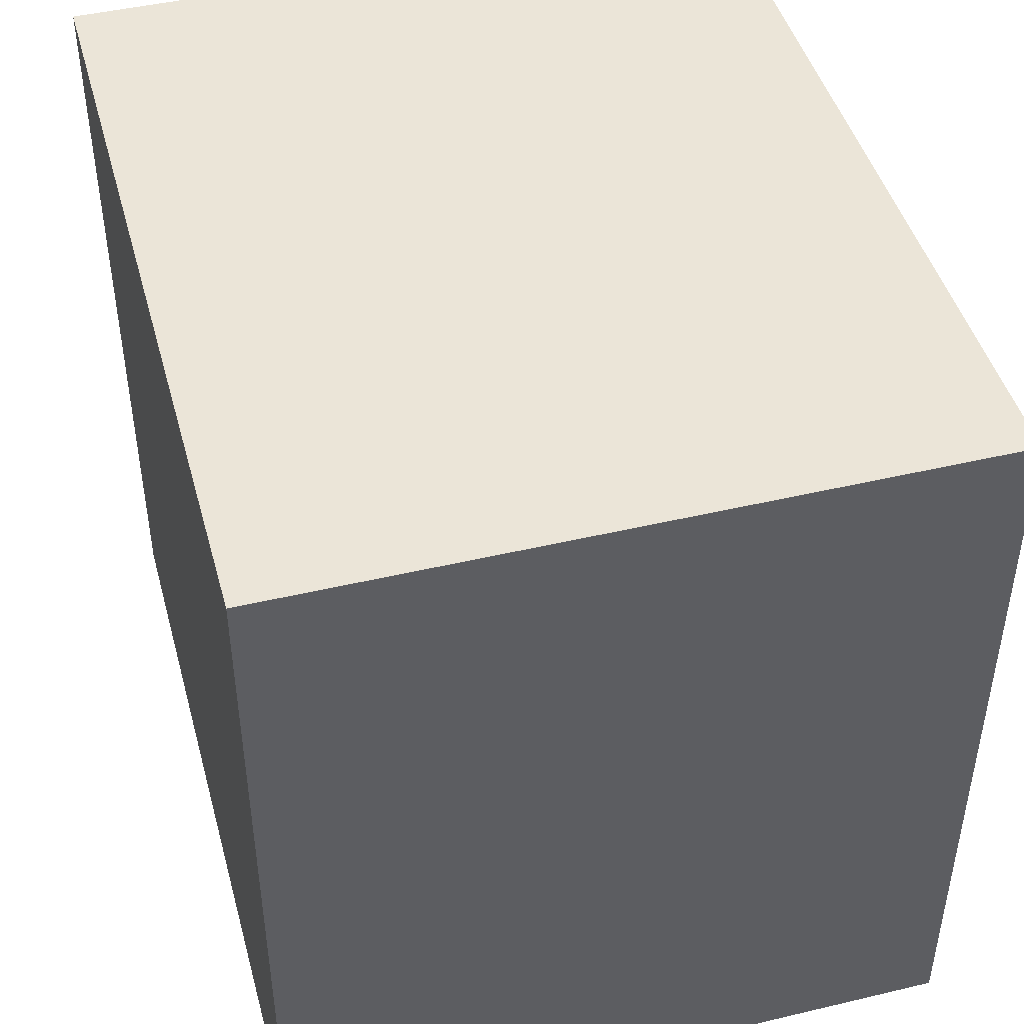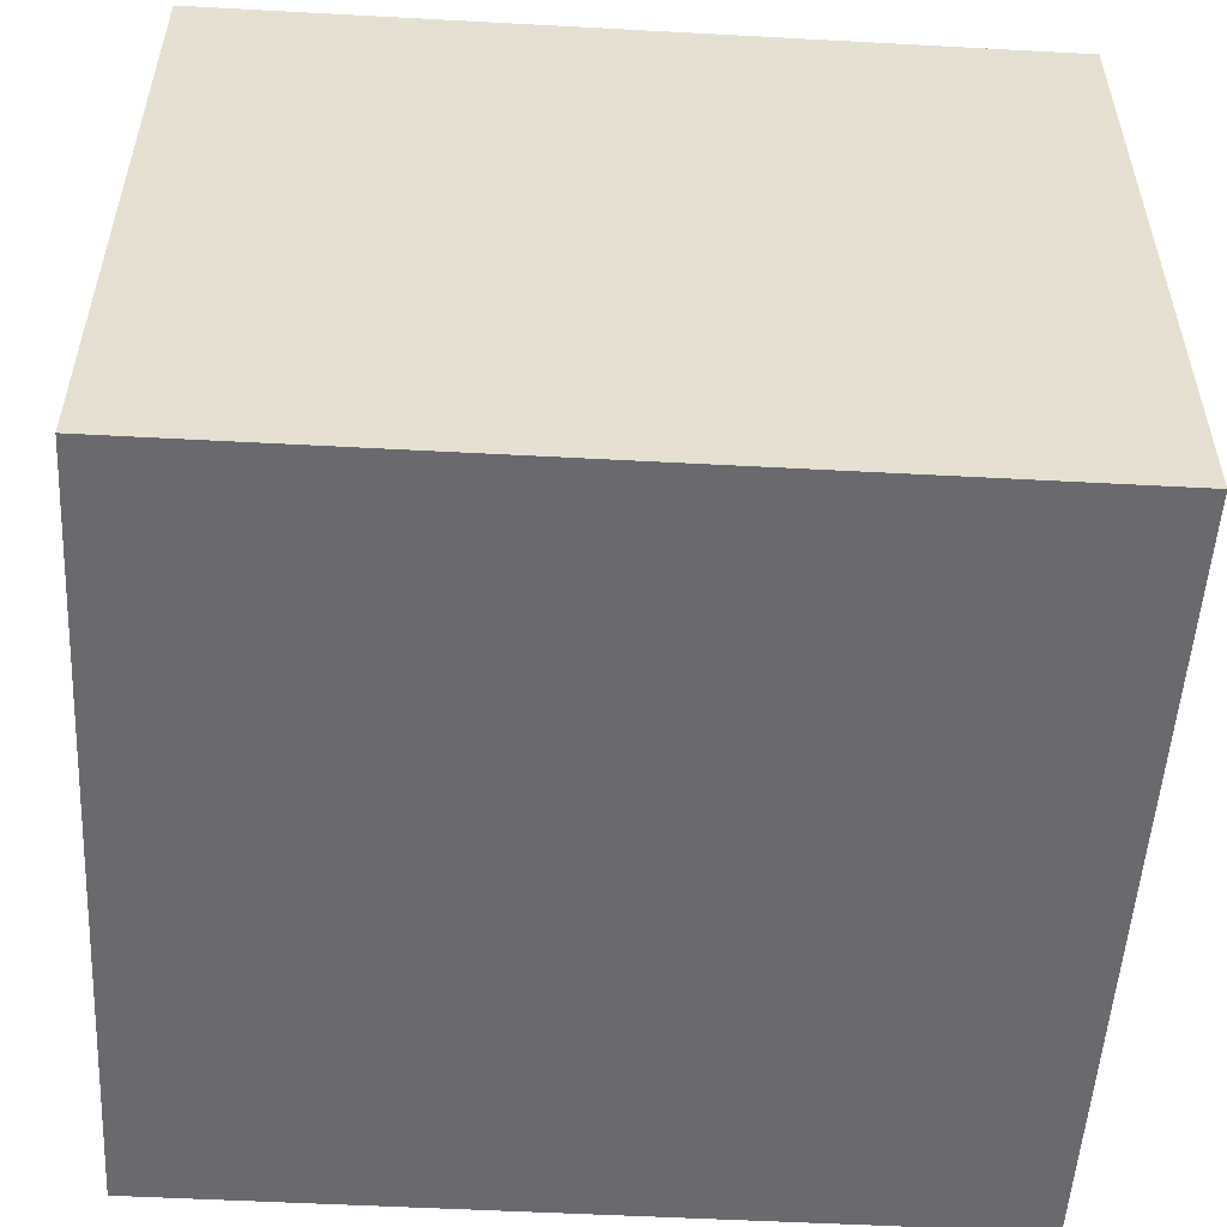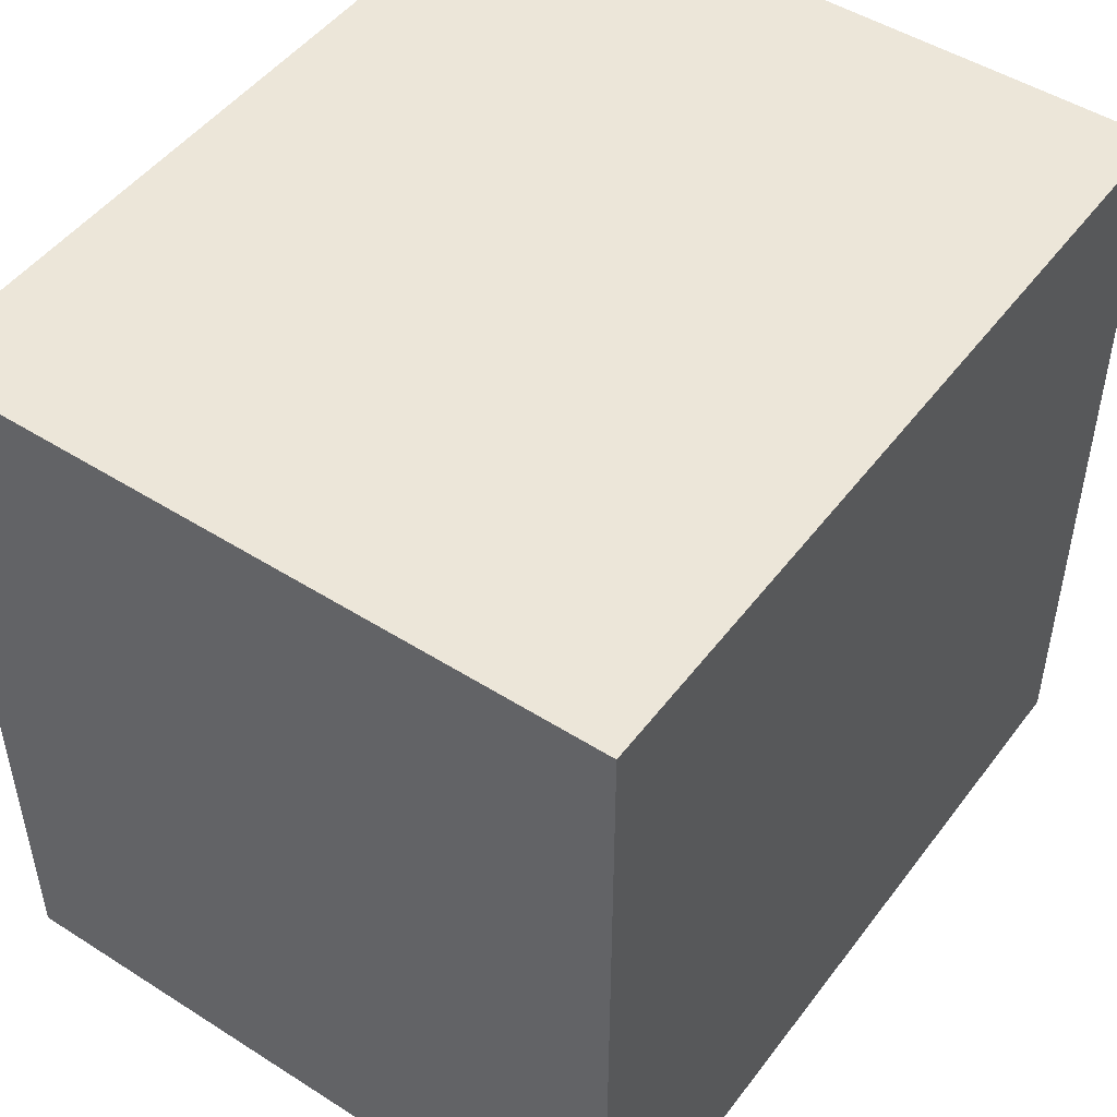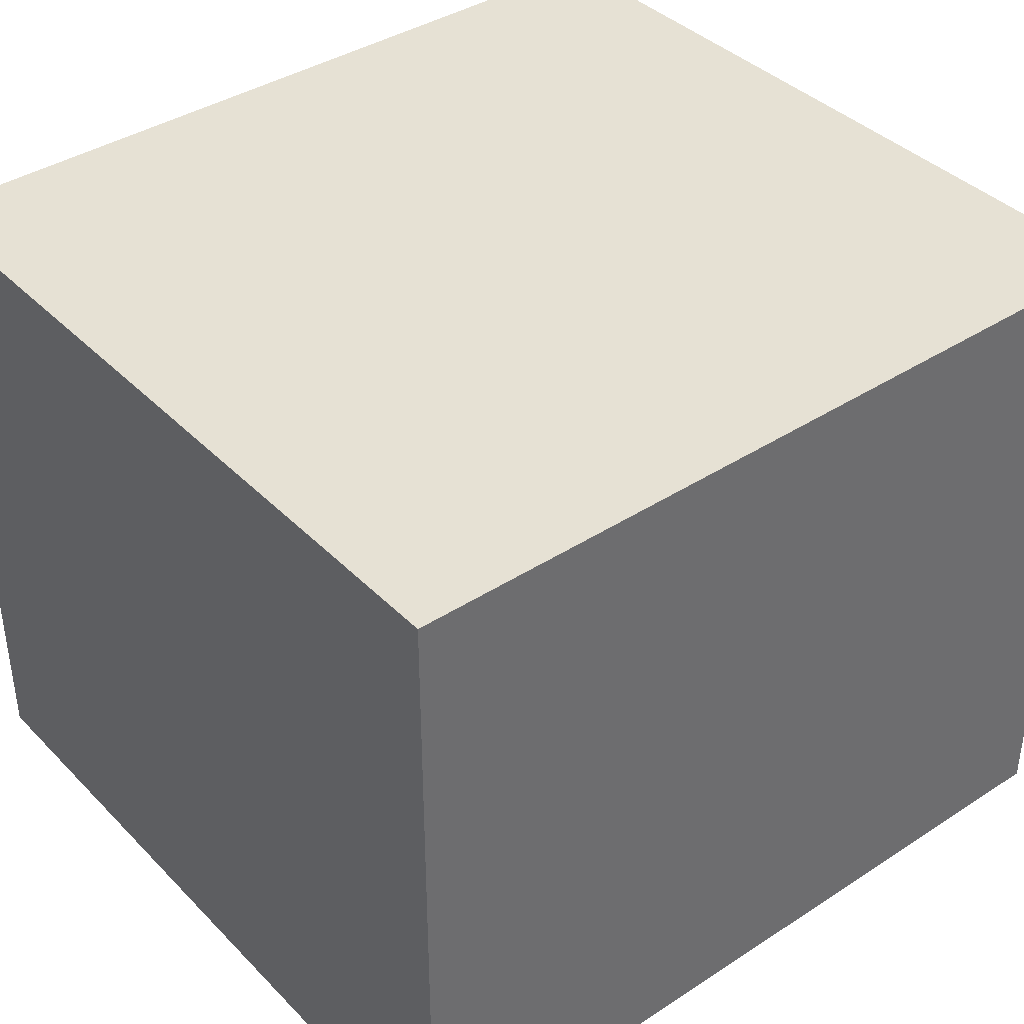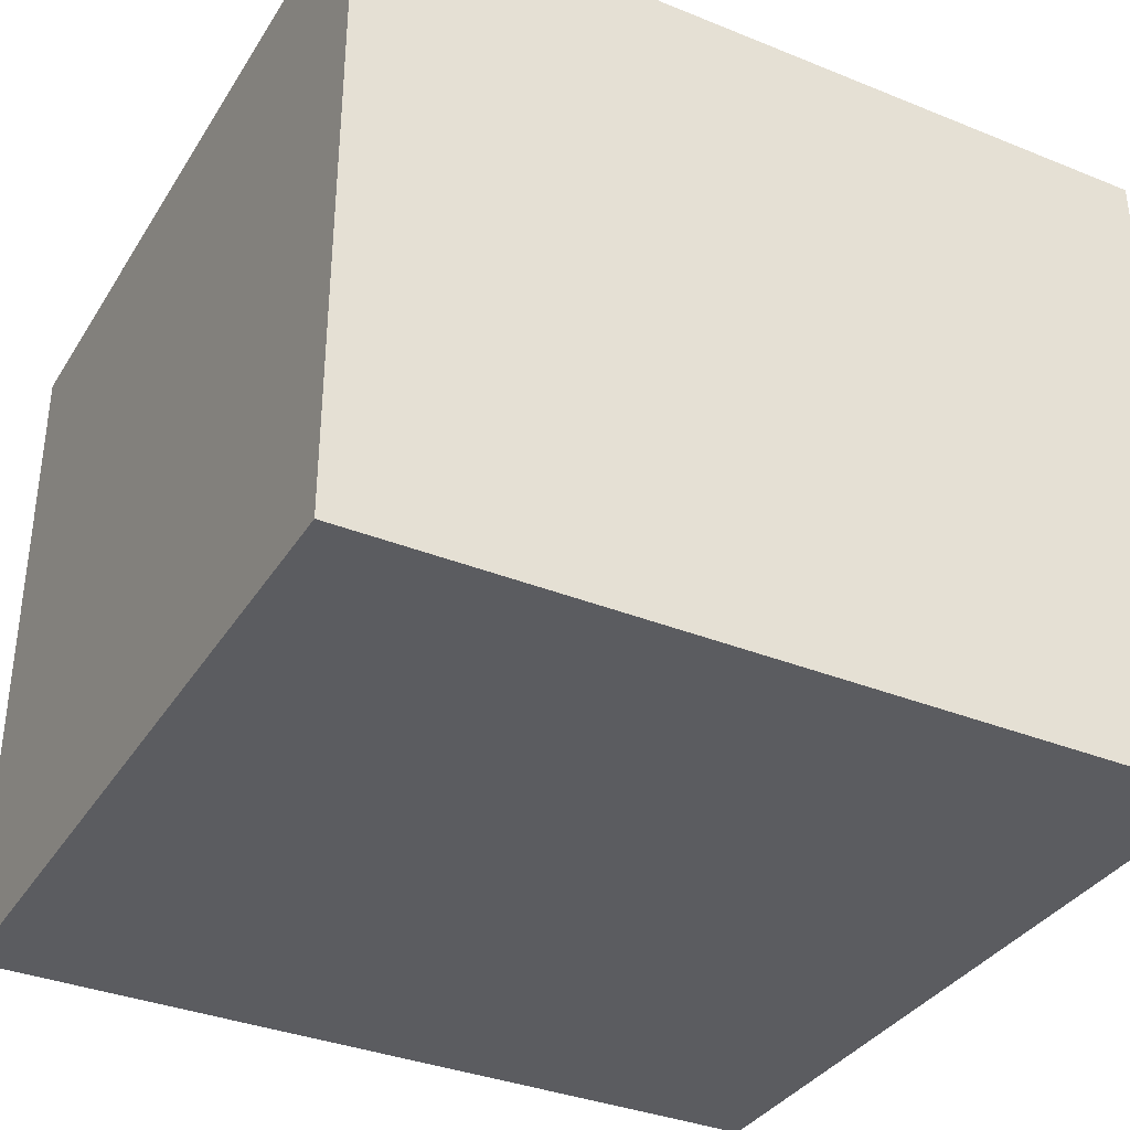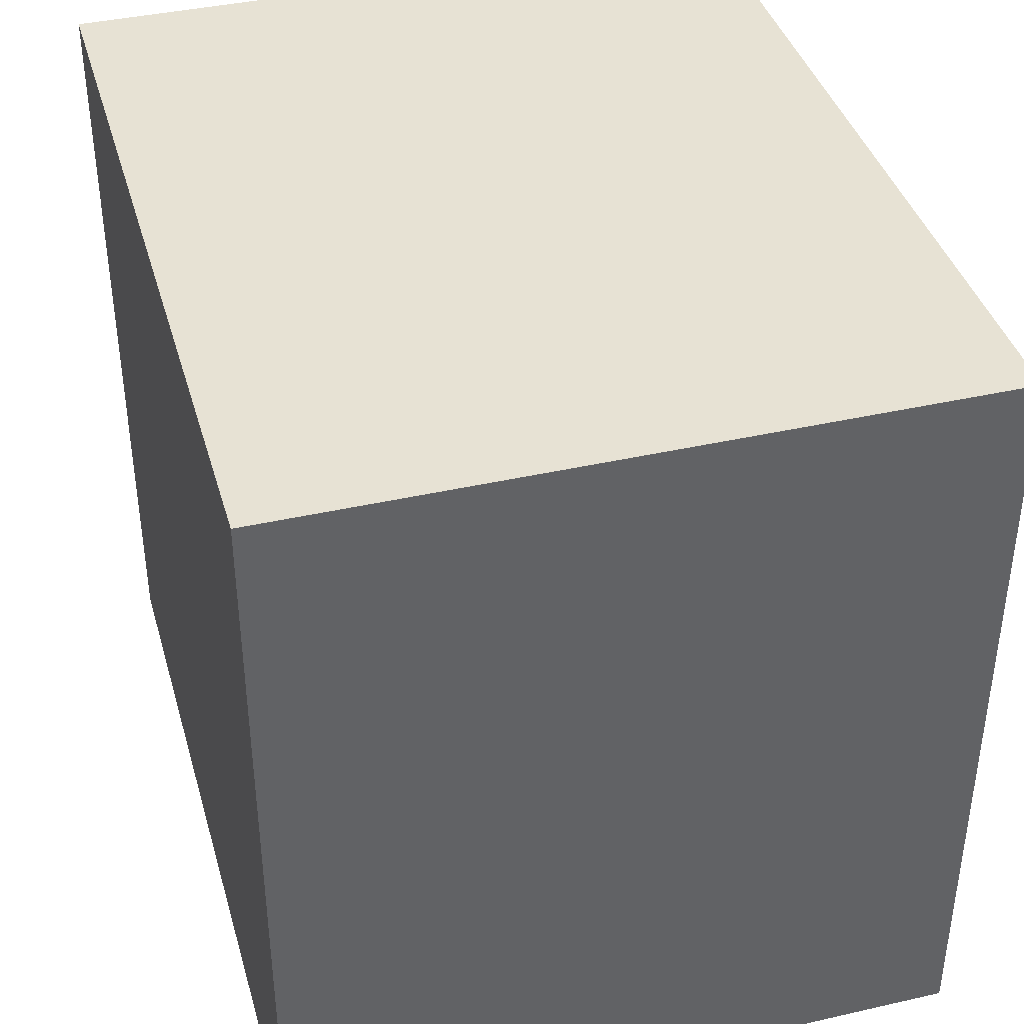
<metadata>
{"format":"obj","ext":"obj","renderer":"f3d","projection":"perspective","resolution":1024,"background":"white","views":[{"elev":45.7,"azim":-105.2,"up":"+Y"},{"elev":-53.0,"azim":176.7,"up":"+Z"},{"elev":48.6,"azim":-54.7,"up":"+Y"},{"elev":39.2,"azim":-39.0,"up":"+Z"},{"elev":-35.3,"azim":151.9,"up":"+Z"},{"elev":39.9,"azim":74.3,"up":"+Y"}]}
</metadata>
<code>
o Rooms.009_Cube.084
v -41.35 -240.7 92.96
v -41.35 -240.7 154
v -41.35 -170.6 92.96
v -41.35 -170.6 154
v 32.29 -240.7 92.96
v 32.29 -240.7 154
v 32.29 -170.6 92.96
v 32.29 -170.6 154
f 5 2 1
f 6 4 2
f 3 2 4
f 6 7 8
f 4 7 3
f 1 7 5
f 5 6 2
f 6 8 4
f 3 1 2
f 6 5 7
f 4 8 7
f 1 3 7

</code>
